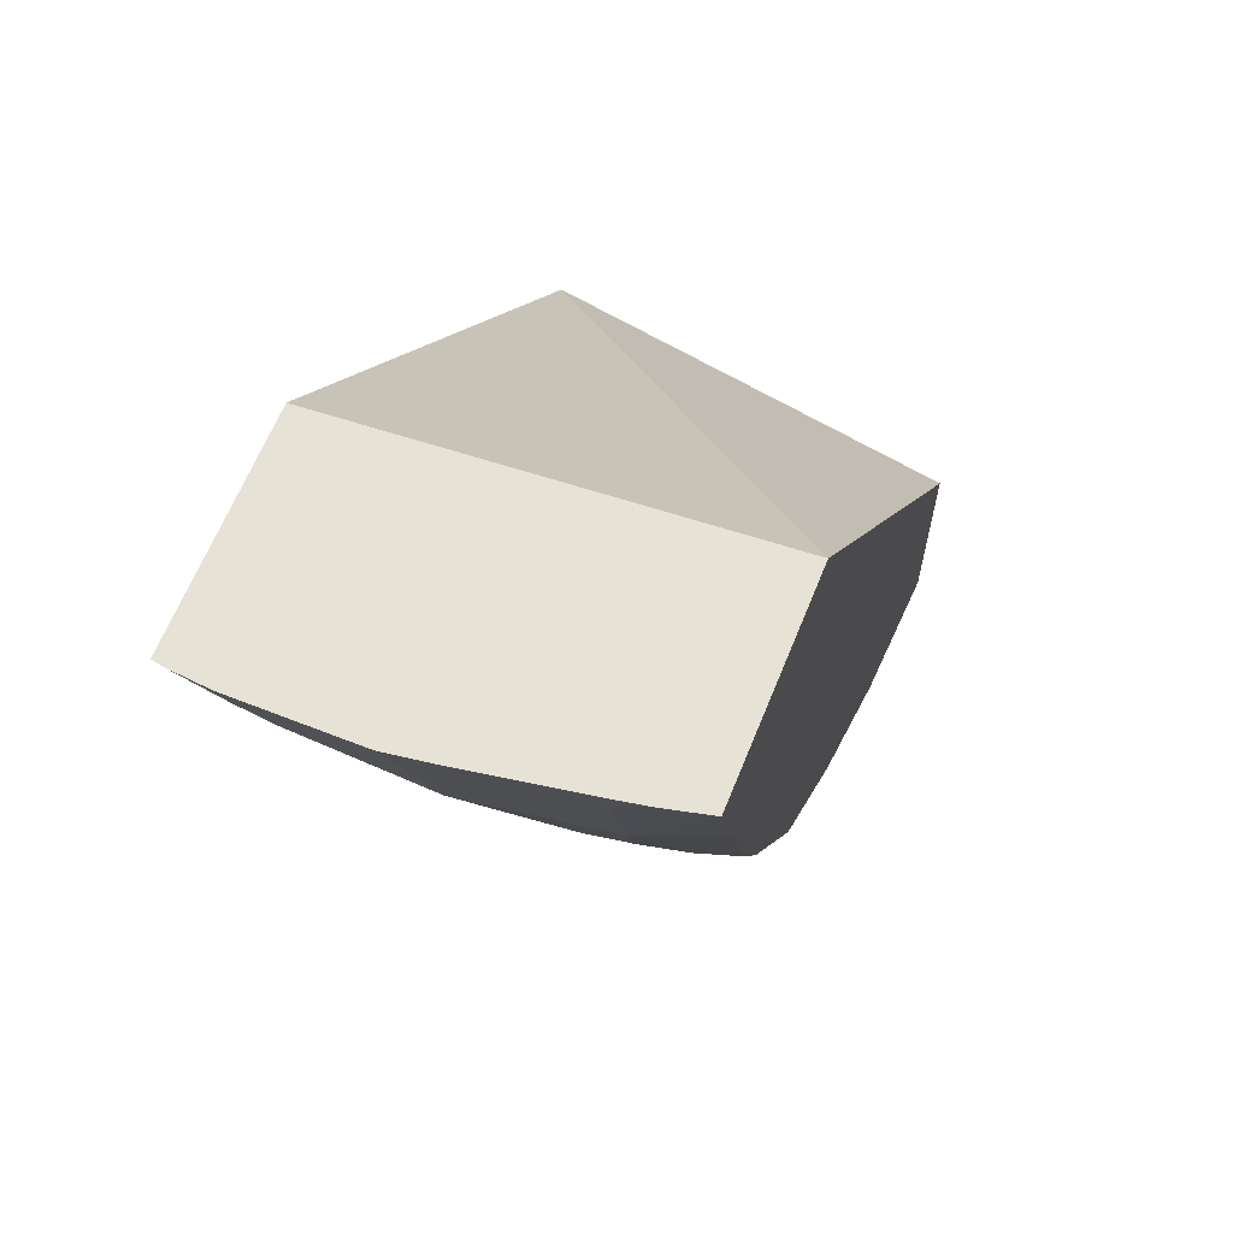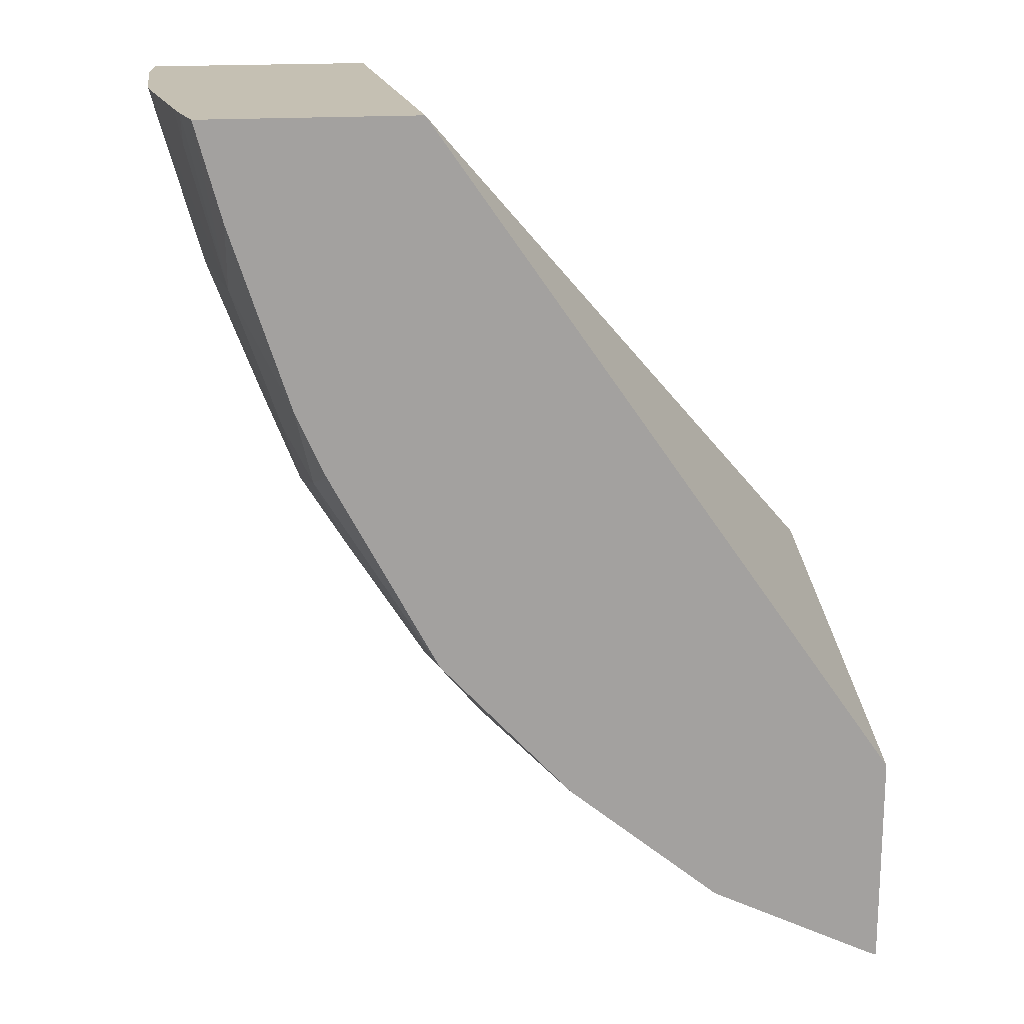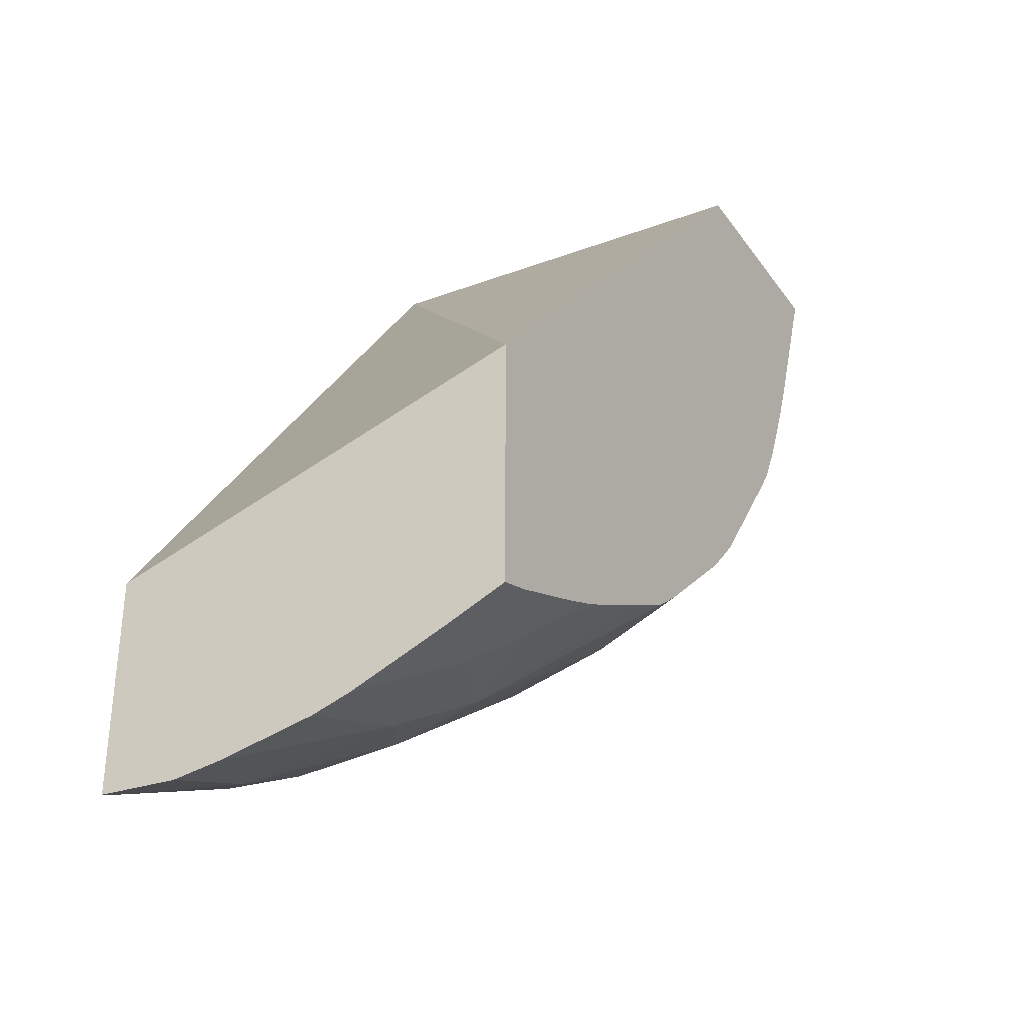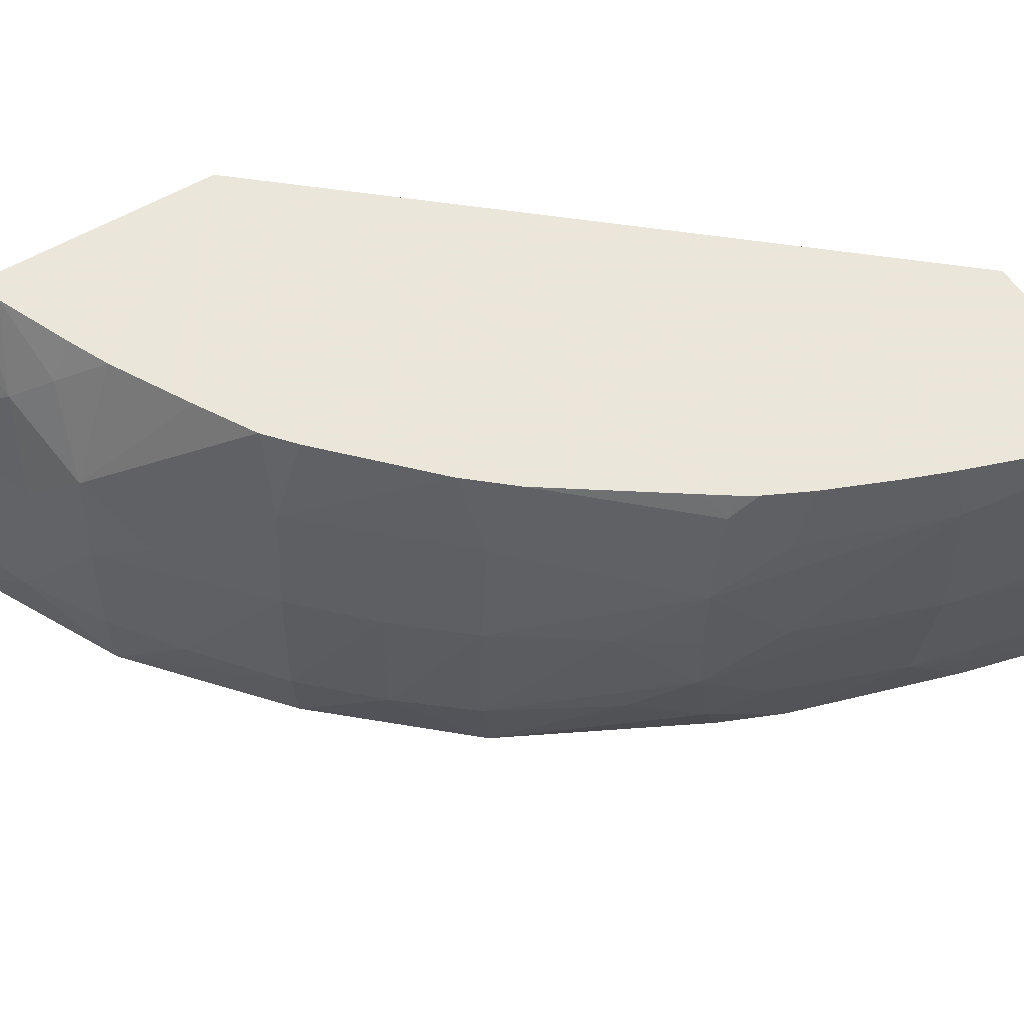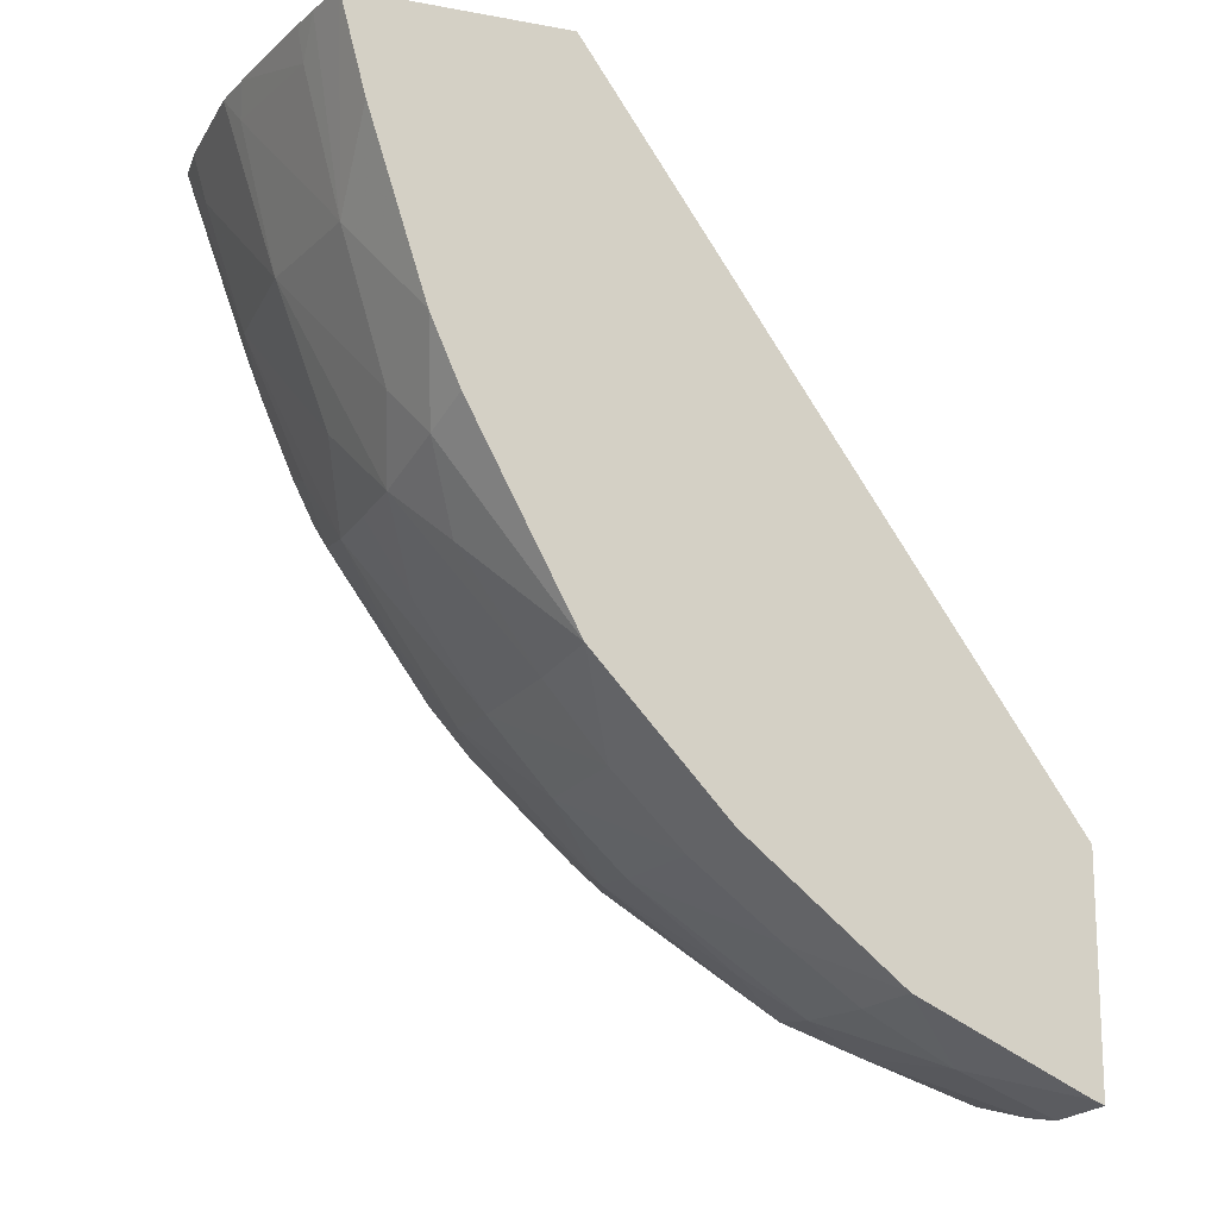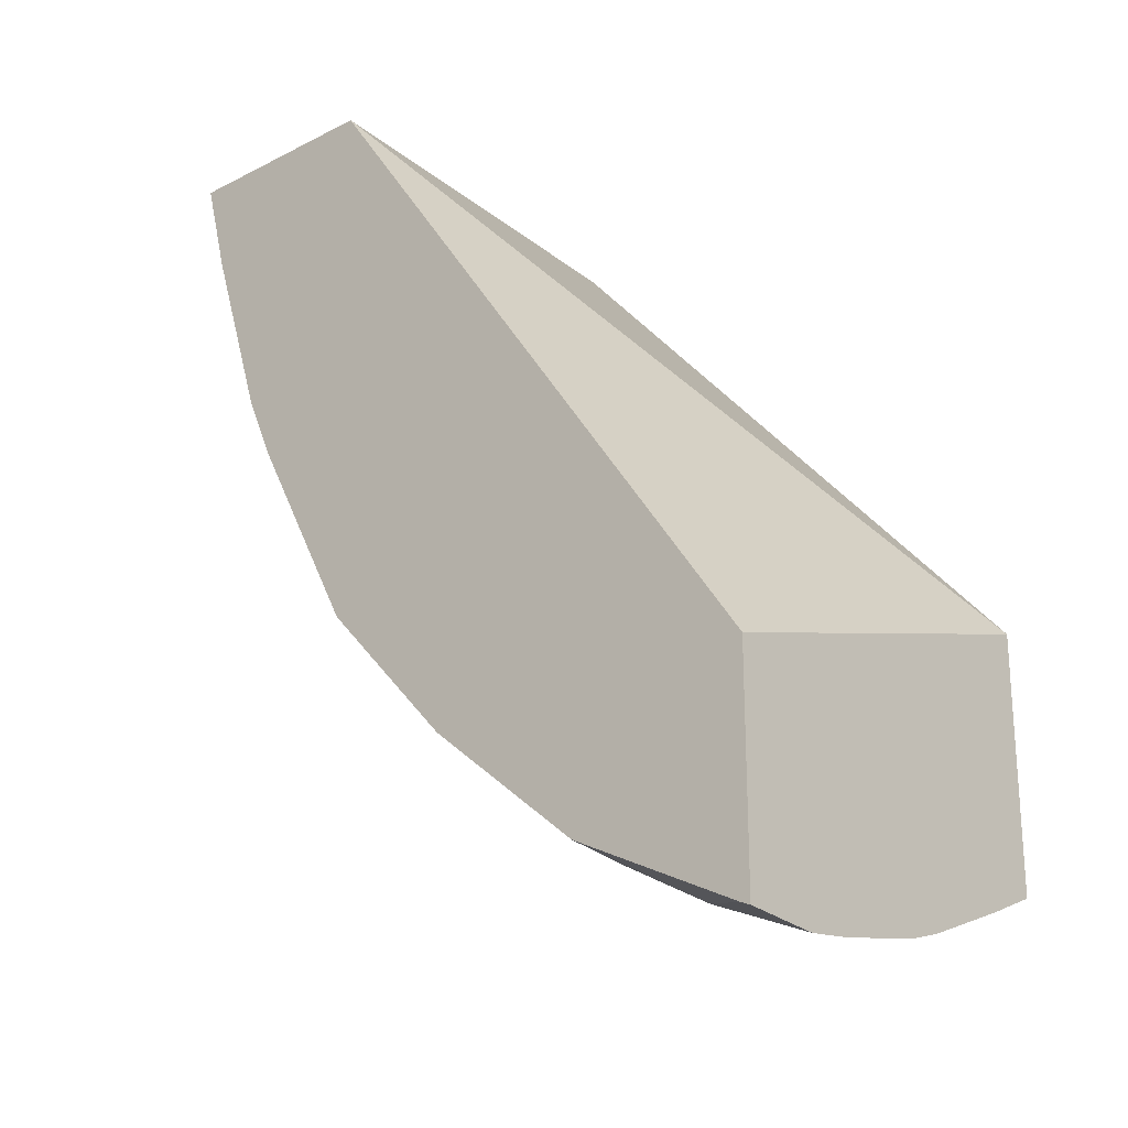
<metadata>
{"format":"obj","ext":"obj","renderer":"f3d","projection":"perspective","resolution":1024,"background":"white","views":[{"elev":63.8,"azim":111.9,"up":"+Y"},{"elev":18.1,"azim":172.2,"up":"+Y"},{"elev":-34.5,"azim":-59.8,"up":"+Y"},{"elev":55.0,"azim":57.5,"up":"+Z"},{"elev":-15.6,"azim":159.0,"up":"+Y"},{"elev":-23.1,"azim":-139.1,"up":"+Y"}]}
</metadata>
<code>
v -0.05534 0.02125 0.06197
v -0.05534 0.0213 0.06237
v -0.05534 0.0213 0.06132
v -0.05526 0.02134 0.06132
v -0.05454 0.02158 0.06196
v -0.05534 0.02144 0.06314
v -0.05443 0.02178 0.06321
v -0.05534 0.02312 0.06132
v -0.05388 0.02201 0.06132
v -0.05383 0.02197 0.06196
v -0.05385 0.02199 0.06289
v -0.05534 0.02154 0.06345
v -0.05398 0.02207 0.06366
v -0.05475 0.02192 0.06401
v -0.05534 0.0241 0.06469
v -0.05146 0.0287 0.06132
v -0.05361 0.02213 0.06196
v -0.05262 0.02305 0.06132
v -0.05252 0.02297 0.06196
v -0.05325 0.02239 0.06196
v -0.05361 0.02215 0.06251
v -0.05253 0.02299 0.06312
v -0.05343 0.02235 0.06321
v -0.05534 0.02185 0.06423
v -0.05443 0.0222 0.06435
v -0.05266 0.0231 0.06401
v -0.05294 0.02316 0.06469
v -0.05343 0.02289 0.06469
v -0.05361 0.0228 0.06469
v -0.0541 0.02254 0.06469
v -0.05509 0.02212 0.06469
v -0.0553 0.02205 0.06469
v -0.05534 0.02204 0.06469
v -0.05124 0.0287 0.06469
v -0.04972 0.0287 0.06132
v -0.05194 0.02355 0.06196
v -0.05153 0.02422 0.06132
v -0.05196 0.02354 0.06312
v -0.05445 0.02238 0.06469
v -0.05153 0.02424 0.06407
v -0.05183 0.02416 0.06469
v -0.05268 0.02337 0.06469
v -0.04941 0.0287 0.06469
v -0.04963 0.0287 0.06168
v -0.04995 0.02726 0.06196
v -0.04993 0.02791 0.06132
v -0.05146 0.02412 0.06196
v -0.05144 0.02412 0.06312
v -0.05065 0.02589 0.06132
v -0.05056 0.02571 0.06174
v -0.05084 0.02506 0.06206
v -0.0515 0.02453 0.06469
v -0.05049 0.02552 0.06373
v -0.05106 0.02495 0.06428
v -0.04939 0.0287 0.06462
v -0.04994 0.02724 0.06469
v -0.04982 0.02726 0.06427
v -0.04959 0.0287 0.06194
v -0.04965 0.02842 0.06196
v -0.04946 0.02845 0.06306
v -0.04977 0.02726 0.06312
v -0.05034 0.0261 0.06206
v -0.05041 0.02643 0.06132
v -0.05049 0.02552 0.06251
v -0.05087 0.02494 0.06312
v -0.05059 0.02568 0.0645
v -0.05075 0.02558 0.06469
v -0.05048 0.02551 0.06312
v -0.05021 0.02611 0.06312
v -0.0503 0.02609 0.06418
v -0.04938 0.0287 0.06453
v -0.04947 0.0283 0.06427
v -0.05008 0.02688 0.06469
v -0.04942 0.0287 0.0629
v -0.04937 0.0287 0.06327
v -0.05034 0.02628 0.06469
v -0.05052 0.02591 0.06469
v -0.05062 0.02576 0.06469
v -0.04936 0.0287 0.06427
f 1 2 6
f 1 6 12
f 1 12 24
f 1 24 33
f 1 33 15
f 1 15 8
f 1 8 3
f 1 3 4
f 1 4 5
f 1 5 2
f 2 5 7
f 2 7 6
f 3 8 16
f 3 16 35
f 3 35 46
f 3 46 63
f 3 63 49
f 3 49 37
f 3 37 18
f 3 18 9
f 3 9 4
f 4 9 5
f 5 9 10
f 5 10 11
f 5 11 7
f 6 7 12
f 7 11 13
f 7 13 14
f 7 14 12
f 8 15 16
f 9 17 10
f 9 18 19
f 9 19 20
f 9 20 17
f 10 17 21
f 10 21 11
f 11 21 22
f 11 22 23
f 11 23 13
f 12 14 24
f 13 25 14
f 13 23 26
f 13 26 27
f 13 27 28
f 13 28 29
f 13 29 30
f 13 30 25
f 14 25 31
f 14 31 32
f 14 32 33
f 14 33 24
f 15 33 32
f 15 32 31
f 15 31 39
f 15 39 30
f 15 30 29
f 15 29 28
f 15 28 27
f 15 27 42
f 15 42 41
f 15 41 52
f 15 52 67
f 15 67 78
f 15 78 77
f 15 77 76
f 15 76 73
f 15 73 56
f 15 56 43
f 15 43 34
f 15 34 16
f 16 34 43
f 16 43 55
f 16 55 71
f 16 71 79
f 16 79 75
f 16 75 74
f 16 74 58
f 16 58 44
f 16 44 35
f 17 20 21
f 18 36 19
f 18 37 36
f 19 36 38
f 19 38 22
f 19 22 20
f 20 22 21
f 22 38 26
f 22 26 23
f 25 30 39
f 25 39 31
f 26 38 40
f 26 40 41
f 26 41 42
f 26 42 27
f 35 44 45
f 35 45 46
f 36 37 47
f 36 47 48
f 36 48 38
f 37 49 50
f 37 50 51
f 37 51 47
f 38 48 40
f 40 52 41
f 40 48 53
f 40 53 54
f 40 54 52
f 43 56 57
f 43 57 55
f 44 58 59
f 44 59 45
f 45 59 60
f 45 60 61
f 45 61 62
f 45 62 63
f 45 63 46
f 47 51 64
f 47 64 65
f 47 65 48
f 48 65 53
f 49 63 50
f 50 64 51
f 50 63 62
f 50 62 64
f 52 54 66
f 52 66 67
f 53 68 69
f 53 69 57
f 53 57 70
f 53 70 66
f 53 66 54
f 53 65 68
f 55 57 72
f 55 72 71
f 56 73 57
f 57 69 61
f 57 61 72
f 57 73 70
f 58 74 59
f 59 74 60
f 60 74 75
f 60 75 61
f 61 69 64
f 61 64 62
f 61 75 72
f 64 68 65
f 64 69 68
f 66 70 76
f 66 76 77
f 66 77 78
f 66 78 67
f 70 73 76
f 71 72 79
f 72 75 79

</code>
